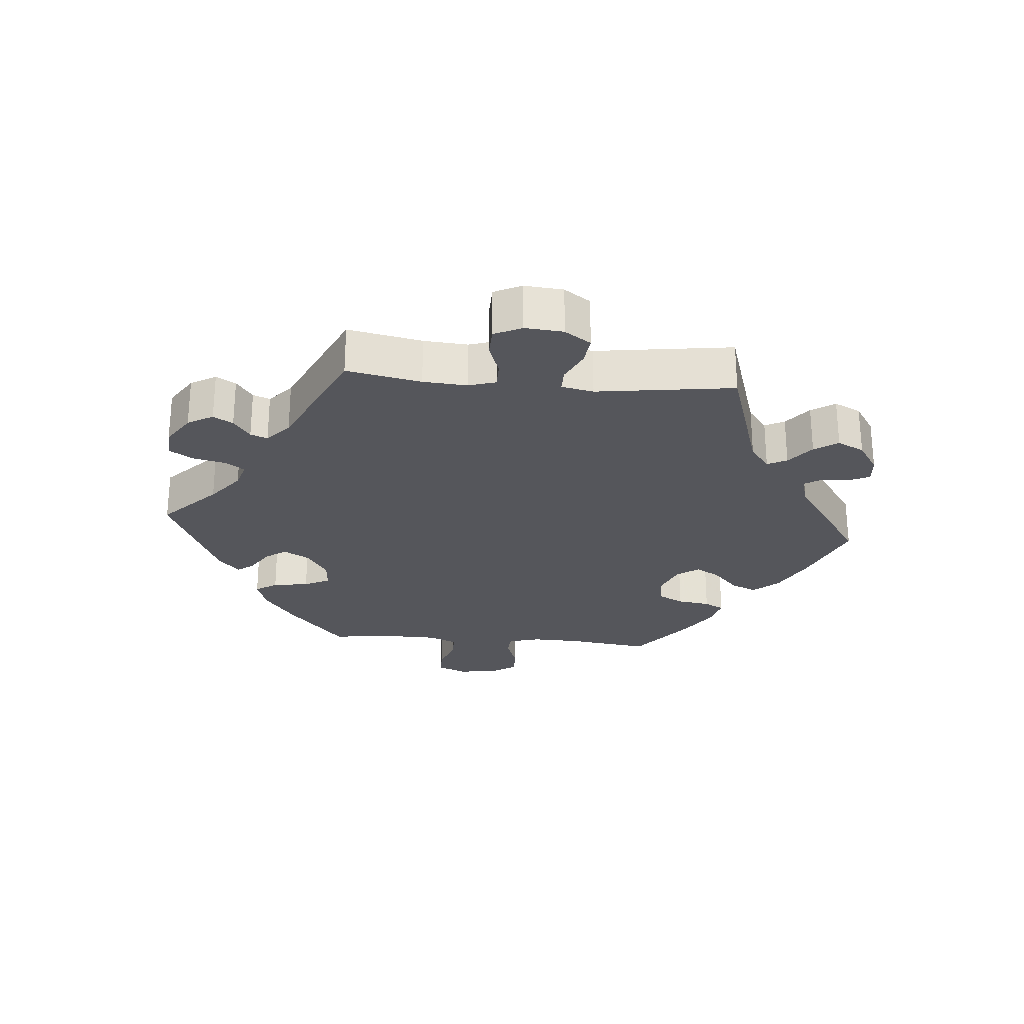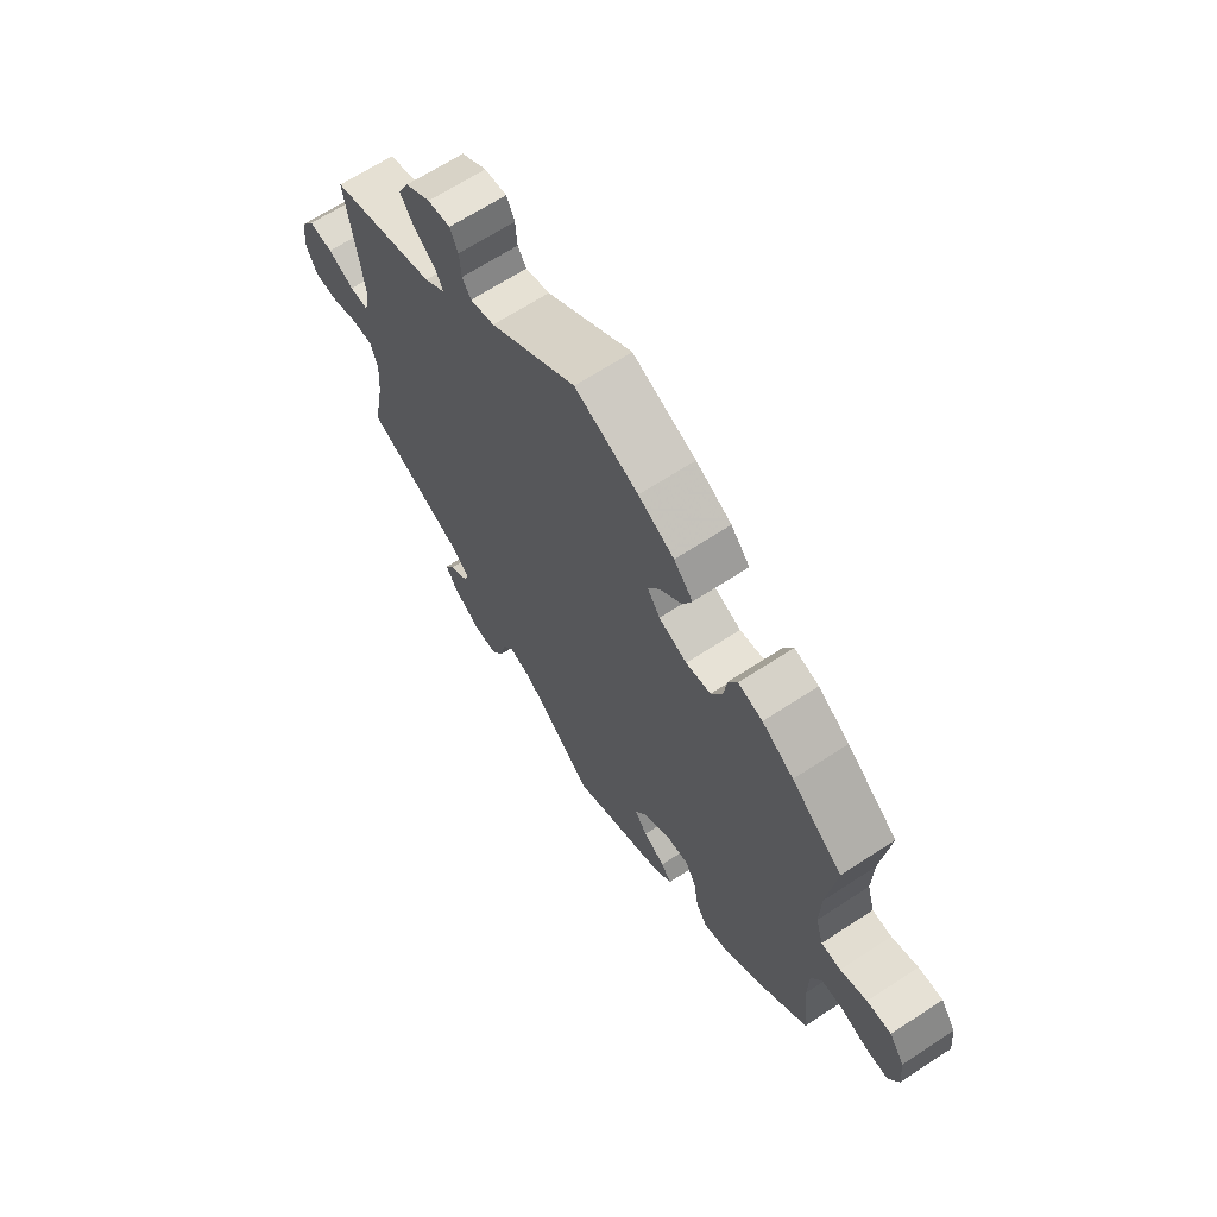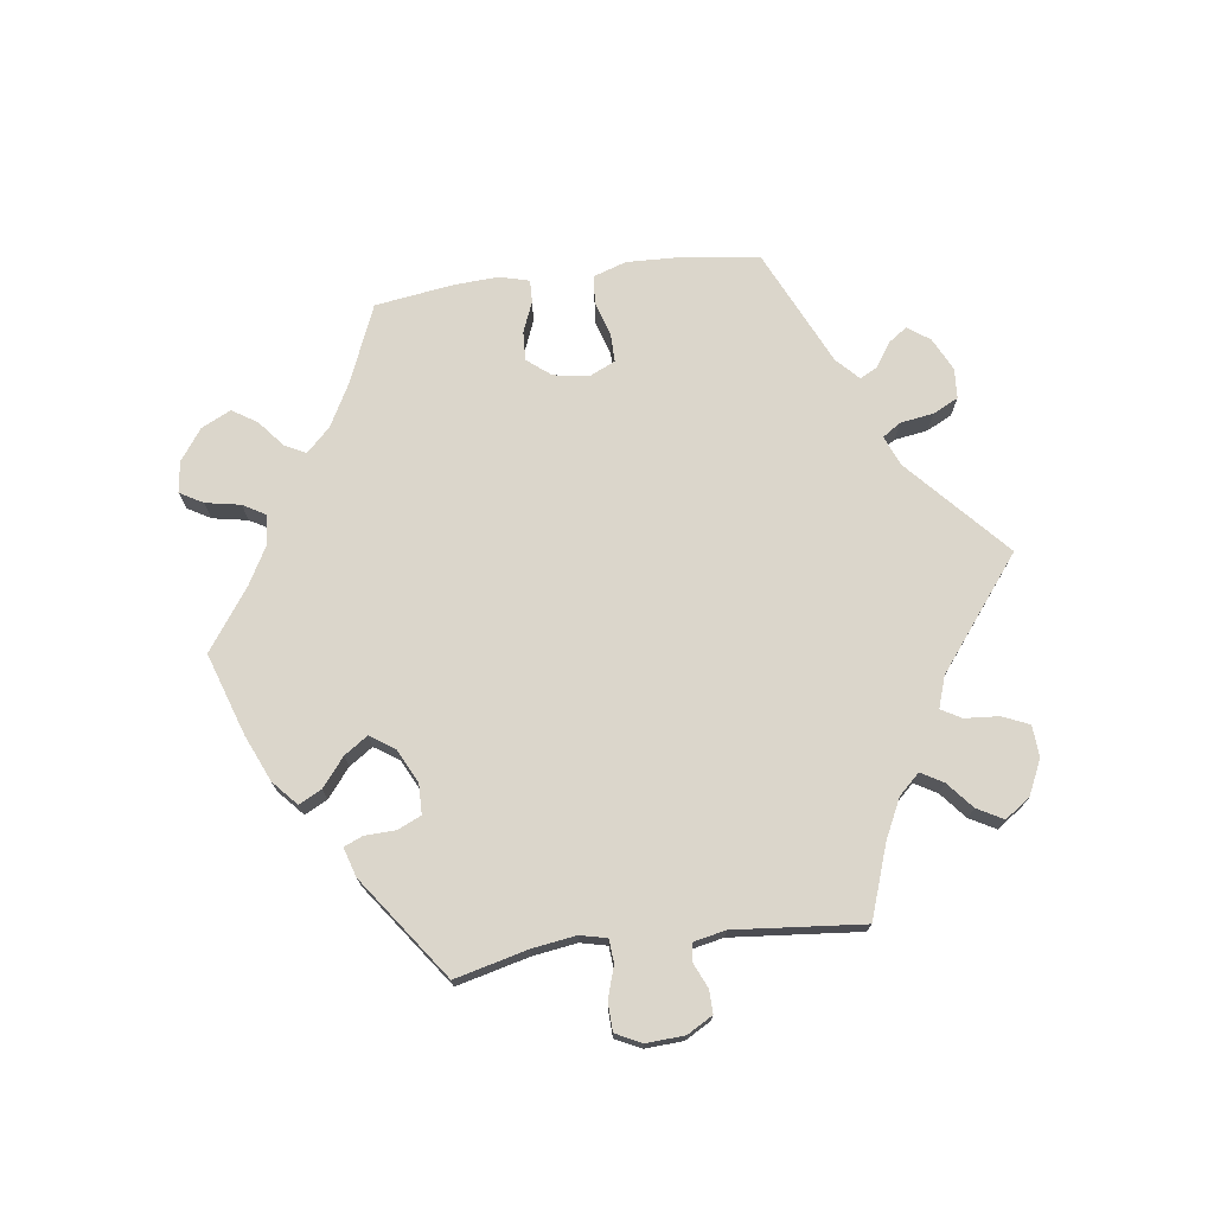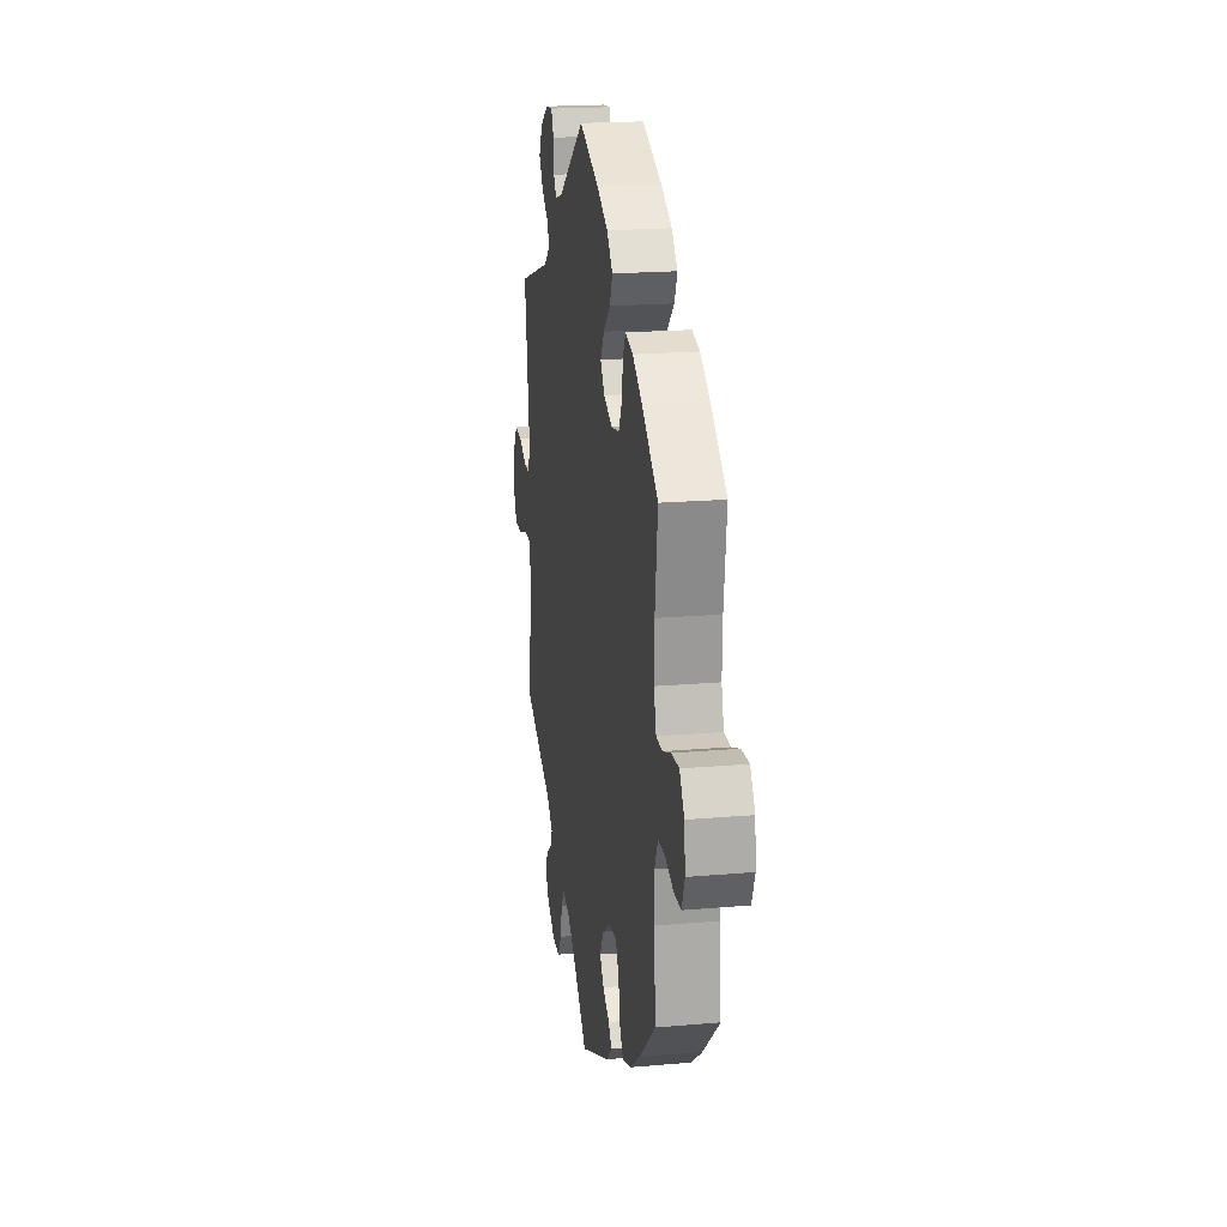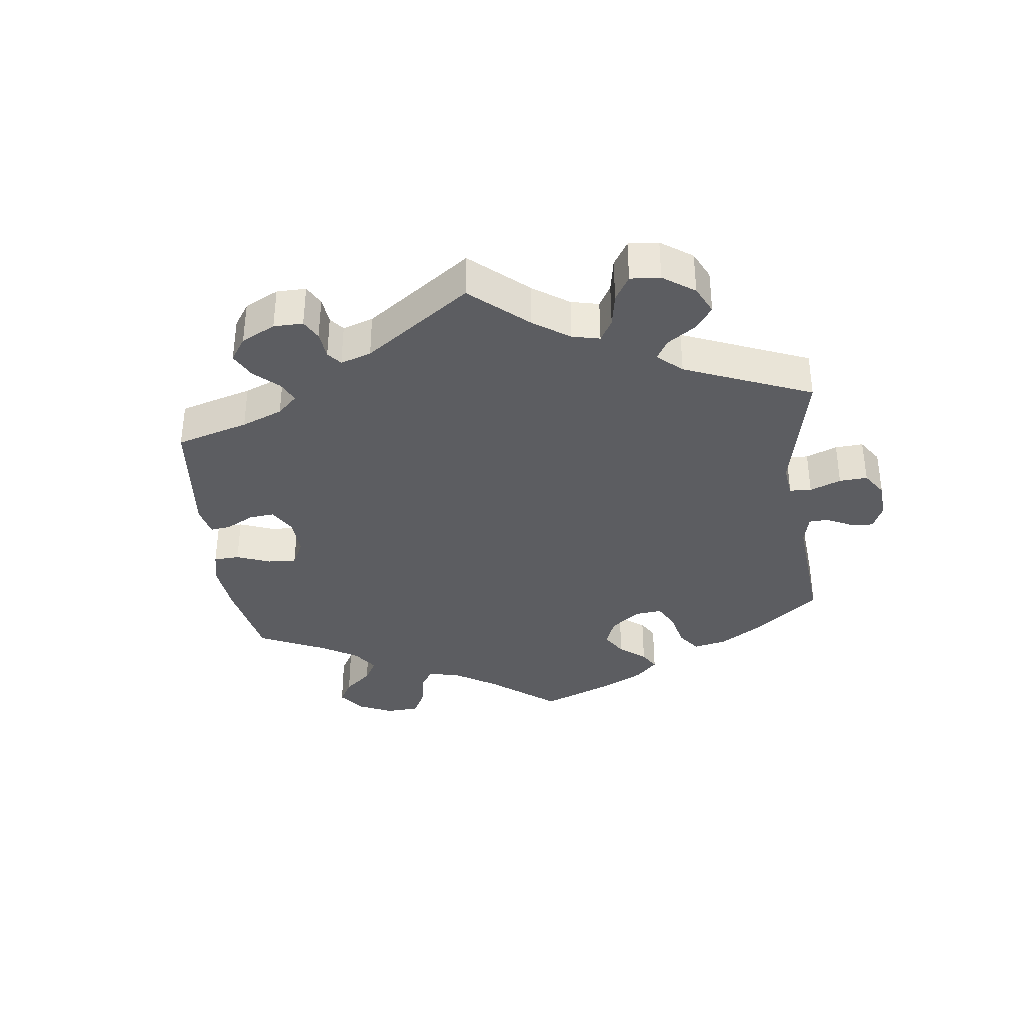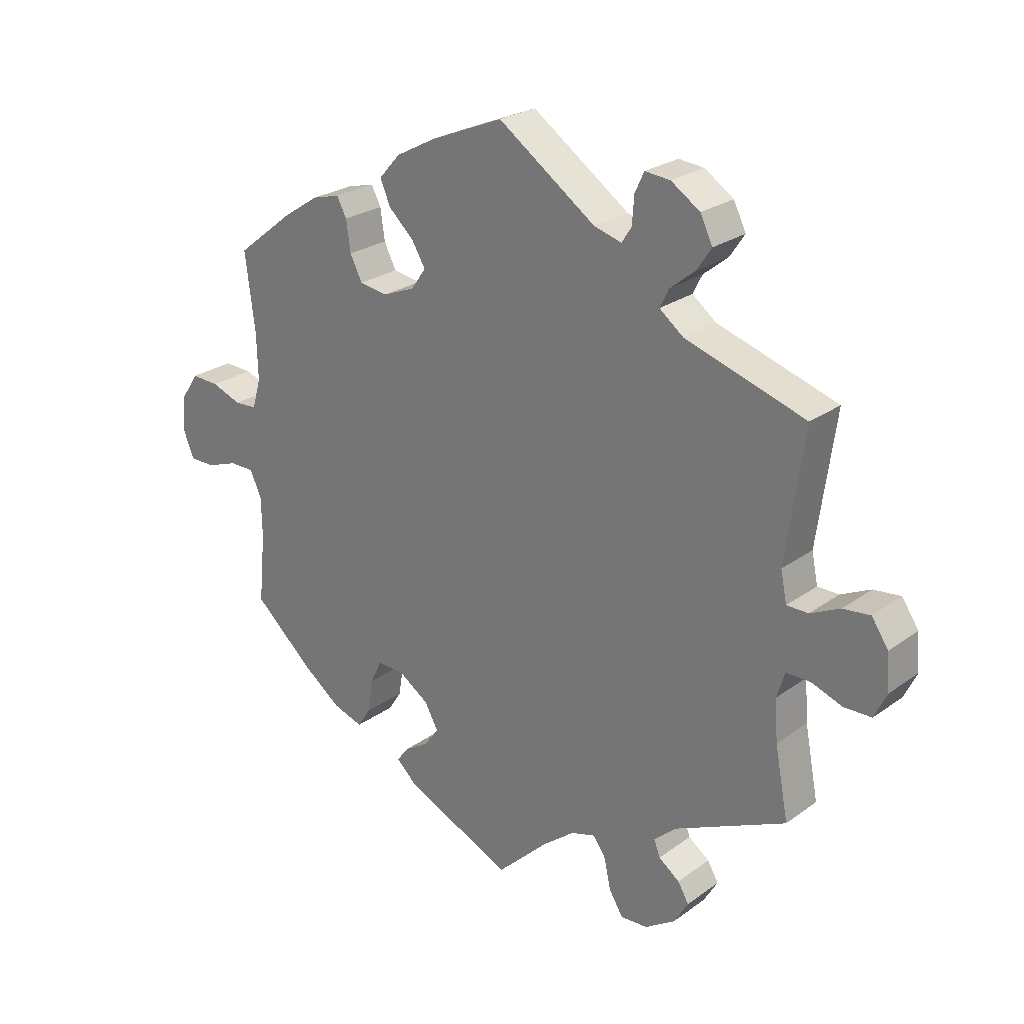
<metadata>
{"format":"obj","ext":"obj","renderer":"f3d","projection":"perspective","resolution":1024,"background":"white","views":[{"elev":-26.3,"azim":-95.0,"up":"+Y"},{"elev":66.2,"azim":56.7,"up":"+Z"},{"elev":73.5,"azim":-157.6,"up":"+Y"},{"elev":19.5,"azim":80.8,"up":"+Z"},{"elev":-36.5,"azim":-112.9,"up":"+Y"},{"elev":24.9,"azim":-139.3,"up":"+Z"}]}
</metadata>
<code>
v -0.083 0.07 -0.498
v -0.136 0.07 -0.456
v -0.176 0.07 -0.444
v -0.196 0.07 -0.473
v -0.207 0.07 -0.523
v -0.23 0.07 -0.56
v -0.274 0.07 -0.557
v -0.323 0.07 -0.525
v -0.346 0.07 -0.486
v -0.328 0.07 -0.456
v -0.294 0.07 -0.431
v -0.284 0.07 -0.405
v -0.321 0.07 -0.372
v -0.501 0.07 -0.289
v -0.479 0.07 -0.175
v -0.474 0.07 -0.108
v -0.487 0.07 -0.066
v -0.526 0.07 -0.066
v -0.576 0.07 -0.084
v -0.621 0.07 -0.083
v -0.641 0.07 -0.041
v -0.636 0.07 0.018
v -0.609 0.07 0.058
v -0.565 0.07 0.053
v -0.517 0.07 0.03
v -0.482 0.07 0.03
v -0.472 0.07 0.079
v -0.501 0.07 0.289
v -0.306 0.07 0.351
v -0.267 0.07 0.381
v -0.282 0.07 0.411
v -0.322 0.07 0.443
v -0.346 0.07 0.479
v -0.326 0.07 0.52
v -0.279 0.07 0.551
v -0.238 0.07 0.555
v -0.223 0.07 0.523
v -0.22 0.07 0.479
v -0.204 0.07 0.454
v -0.159 0.07 0.467
v 0 0.07 0.578
v 0.117 0.07 0.53
v 0.183 0.07 0.495
v 0.218 0.07 0.456
v 0.201 0.07 0.417
v 0.16 0.07 0.379
v 0.138 0.07 0.342
v 0.162 0.07 0.308
v 0.214 0.07 0.287
v 0.26 0.07 0.294
v 0.28 0.07 0.333
v 0.287 0.07 0.383
v 0.303 0.07 0.413
v 0.348 0.07 0.401
v 0.406 0.07 0.363
v 0.5 0.07 0.289
v 0.484 0.07 0.163
v 0.482 0.07 0.089
v 0.496 0.07 0.04
v 0.532 0.07 0.038
v 0.581 0.07 0.056
v 0.626 0.07 0.058
v 0.654 0.07 0.016
v 0.66 0.07 -0.042
v 0.642 0.07 -0.086
v 0.601 0.07 -0.086
v 0.55 0.07 -0.068
v 0.51 0.07 -0.068
v 0.491 0.07 -0.11
v 0.49 0.07 -0.175
v 0.501 0.07 -0.288
v 0.403 0.07 -0.375
v 0.341 0.07 -0.421
v 0.292 0.07 -0.437
v 0.271 0.07 -0.404
v 0.262 0.07 -0.349
v 0.243 0.07 -0.31
v 0.198 0.07 -0.313
v 0.15 0.07 -0.345
v 0.128 0.07 -0.385
v 0.151 0.07 -0.417
v 0.191 0.07 -0.442
v 0.21 0.07 -0.467
v 0.176 0.07 -0.499
v 0 0.07 -0.578
v -0.083 0 -0.498
v -0.136 0 -0.456
v -0.176 0 -0.444
v -0.196 0 -0.473
v -0.207 0 -0.523
v -0.23 0 -0.56
v -0.274 0 -0.557
v -0.323 0 -0.525
v -0.346 0 -0.486
v -0.328 0 -0.456
v -0.294 0 -0.431
v -0.284 0 -0.405
v -0.321 0 -0.372
v -0.501 0 -0.289
v -0.479 0 -0.175
v -0.474 0 -0.108
v -0.487 0 -0.066
v -0.526 0 -0.066
v -0.576 0 -0.084
v -0.621 0 -0.083
v -0.641 0 -0.041
v -0.636 0 0.018
v -0.609 0 0.058
v -0.565 0 0.053
v -0.517 0 0.03
v -0.482 0 0.03
v -0.472 0 0.079
v -0.501 0 0.289
v -0.306 0 0.351
v -0.267 0 0.381
v -0.282 0 0.411
v -0.322 0 0.443
v -0.346 0 0.479
v -0.326 0 0.52
v -0.279 0 0.551
v -0.238 0 0.555
v -0.223 0 0.523
v -0.22 0 0.479
v -0.204 0 0.454
v -0.159 0 0.467
v 0 0 0.578
v 0.117 0 0.53
v 0.183 0 0.495
v 0.218 0 0.456
v 0.201 0 0.417
v 0.16 0 0.379
v 0.138 0 0.342
v 0.162 0 0.308
v 0.214 0 0.287
v 0.26 0 0.294
v 0.28 0 0.333
v 0.287 0 0.383
v 0.303 0 0.413
v 0.348 0 0.401
v 0.406 0 0.363
v 0.5 0 0.289
v 0.484 0 0.163
v 0.482 0 0.089
v 0.496 0 0.04
v 0.532 0 0.038
v 0.581 0 0.056
v 0.626 0 0.058
v 0.654 0 0.016
v 0.66 0 -0.042
v 0.642 0 -0.086
v 0.601 0 -0.086
v 0.55 0 -0.068
v 0.51 0 -0.068
v 0.491 0 -0.11
v 0.49 0 -0.175
v 0.501 0 -0.288
v 0.403 0 -0.375
v 0.341 0 -0.421
v 0.292 0 -0.437
v 0.271 0 -0.404
v 0.262 0 -0.349
v 0.243 0 -0.31
v 0.198 0 -0.313
v 0.15 0 -0.345
v 0.128 0 -0.385
v 0.151 0 -0.417
v 0.191 0 -0.442
v 0.21 0 -0.467
v 0.176 0 -0.499
v 0 0 -0.578
f 84 85 1
f 81 82 83 84
f 80 81 84 1
f 79 80 1 2
f 78 79 2 3
f 73 74 75 76
f 73 76 77
f 70 71 72 73
f 69 70 73 77
f 68 69 77 78
f 64 65 66 67
f 64 67 68
f 63 64 68
f 60 61 62 63
f 59 60 63 68
f 58 59 68 78
f 54 55 56 57
f 51 52 53 54
f 50 51 54 57
f 49 50 57 58
f 43 44 45 46
f 43 46 47
f 40 41 42 43
f 39 40 43 47
f 35 36 37 38
f 35 38 39
f 34 35 39
f 31 32 33 34
f 30 31 34 39
f 27 28 29
f 26 27 29 30
f 22 23 24 25
f 22 25 26
f 21 22 26
f 18 19 20 21
f 17 18 21 26
f 16 17 26 30
f 13 14 15
f 12 13 15 16
f 8 9 10 11
f 8 11 12
f 7 8 12
f 4 5 6 7
f 3 4 7 12
f 48 49 58 78
f 39 47 48 78
f 16 30 39 78
f 3 12 16 78
f 86 170 169
f 169 168 167 166
f 86 169 166 165
f 87 86 165 164
f 88 87 164 163
f 161 160 159 158
f 162 161 158
f 158 157 156 155
f 162 158 155 154
f 163 162 154 153
f 152 151 150 149
f 153 152 149
f 153 149 148
f 148 147 146 145
f 153 148 145 144
f 163 153 144 143
f 142 141 140 139
f 139 138 137 136
f 142 139 136 135
f 143 142 135 134
f 131 130 129 128
f 132 131 128
f 128 127 126 125
f 132 128 125 124
f 123 122 121 120
f 124 123 120
f 124 120 119
f 119 118 117 116
f 124 119 116 115
f 114 113 112
f 115 114 112 111
f 110 109 108 107
f 111 110 107
f 111 107 106
f 106 105 104 103
f 111 106 103 102
f 115 111 102 101
f 100 99 98
f 101 100 98 97
f 96 95 94 93
f 97 96 93
f 97 93 92
f 92 91 90 89
f 97 92 89 88
f 163 143 134 133
f 163 133 132 124
f 163 124 115 101
f 163 101 97 88
f 1 86 87 2
f 2 87 88 3
f 3 88 89 4
f 4 89 90 5
f 5 90 91 6
f 6 91 92 7
f 7 92 93 8
f 8 93 94 9
f 9 94 95 10
f 10 95 96 11
f 11 96 97 12
f 12 97 98 13
f 13 98 99 14
f 14 99 100 15
f 15 100 101 16
f 16 101 102 17
f 17 102 103 18
f 18 103 104 19
f 19 104 105 20
f 20 105 106 21
f 21 106 107 22
f 22 107 108 23
f 23 108 109 24
f 24 109 110 25
f 25 110 111 26
f 26 111 112 27
f 27 112 113 28
f 28 113 114 29
f 29 114 115 30
f 30 115 116 31
f 31 116 117 32
f 32 117 118 33
f 33 118 119 34
f 34 119 120 35
f 35 120 121 36
f 36 121 122 37
f 37 122 123 38
f 38 123 124 39
f 39 124 125 40
f 40 125 126 41
f 41 126 127 42
f 42 127 128 43
f 43 128 129 44
f 44 129 130 45
f 45 130 131 46
f 46 131 132 47
f 47 132 133 48
f 48 133 134 49
f 49 134 135 50
f 50 135 136 51
f 51 136 137 52
f 52 137 138 53
f 53 138 139 54
f 54 139 140 55
f 55 140 141 56
f 56 141 142 57
f 57 142 143 58
f 58 143 144 59
f 59 144 145 60
f 60 145 146 61
f 61 146 147 62
f 62 147 148 63
f 63 148 149 64
f 64 149 150 65
f 65 150 151 66
f 66 151 152 67
f 67 152 153 68
f 68 153 154 69
f 69 154 155 70
f 70 155 156 71
f 71 156 157 72
f 72 157 158 73
f 73 158 159 74
f 74 159 160 75
f 75 160 161 76
f 76 161 162 77
f 77 162 163 78
f 78 163 164 79
f 79 164 165 80
f 80 165 166 81
f 81 166 167 82
f 82 167 168 83
f 83 168 169 84
f 84 169 170 85
f 85 170 86 1

</code>
